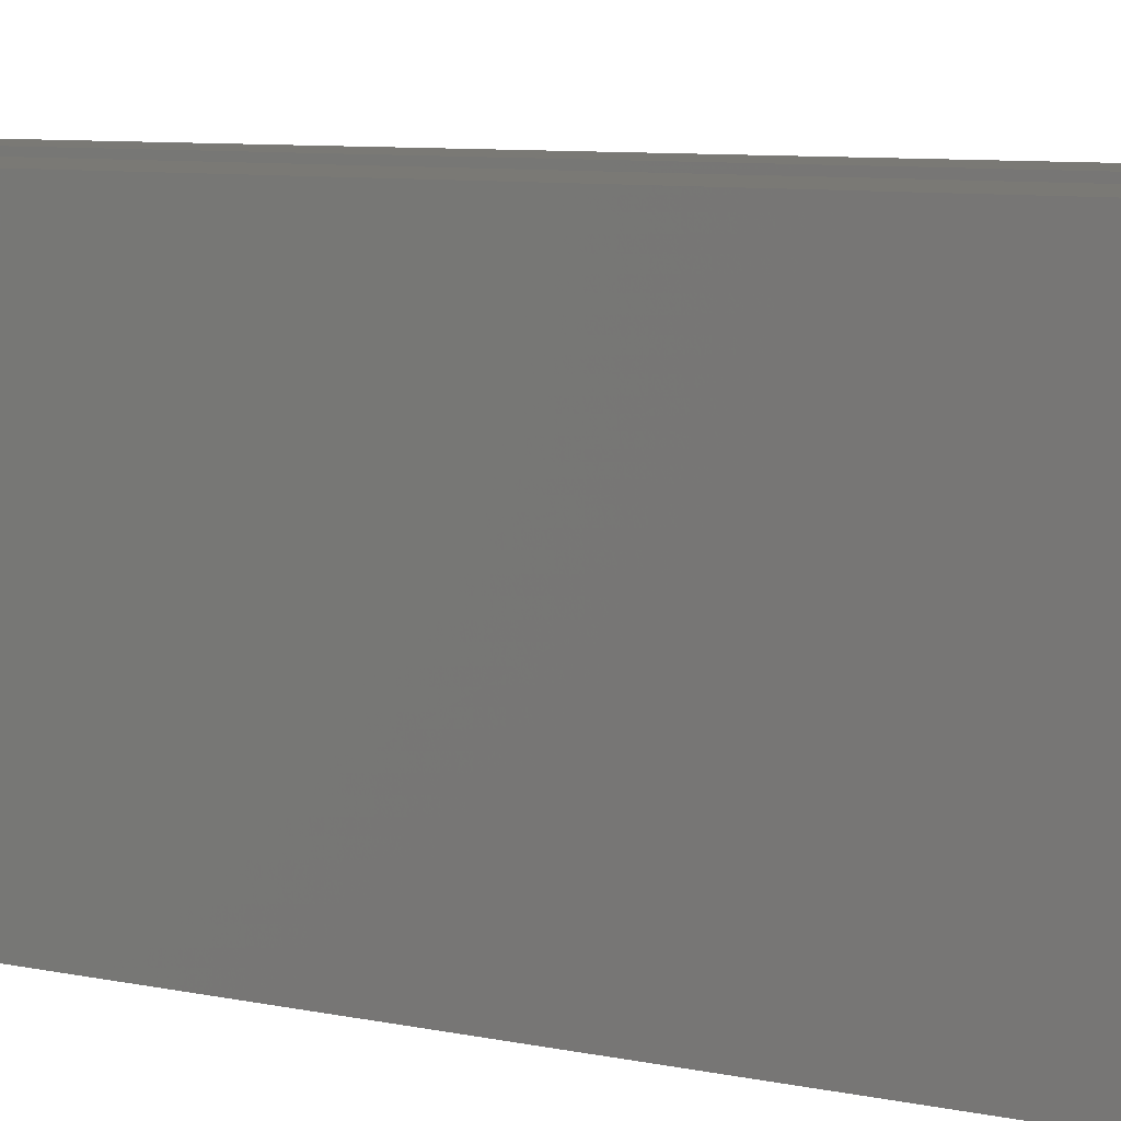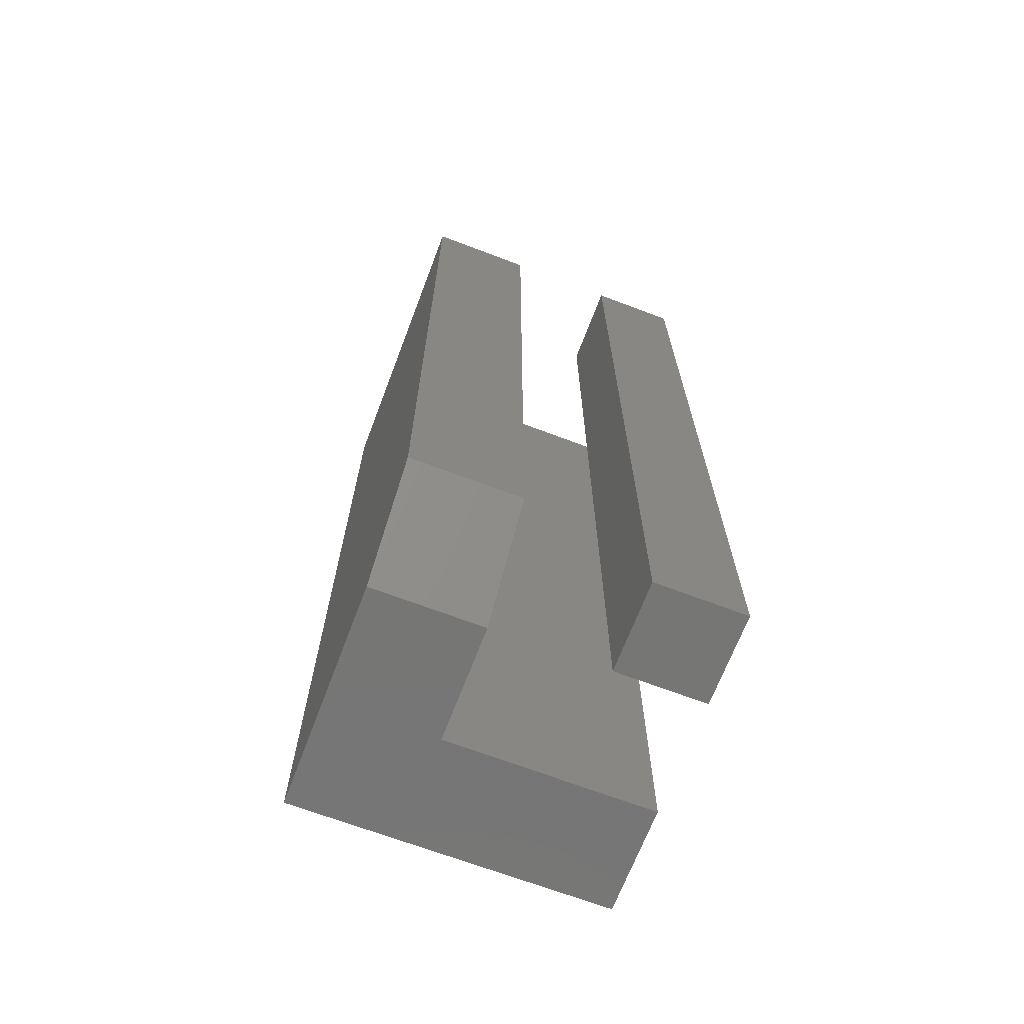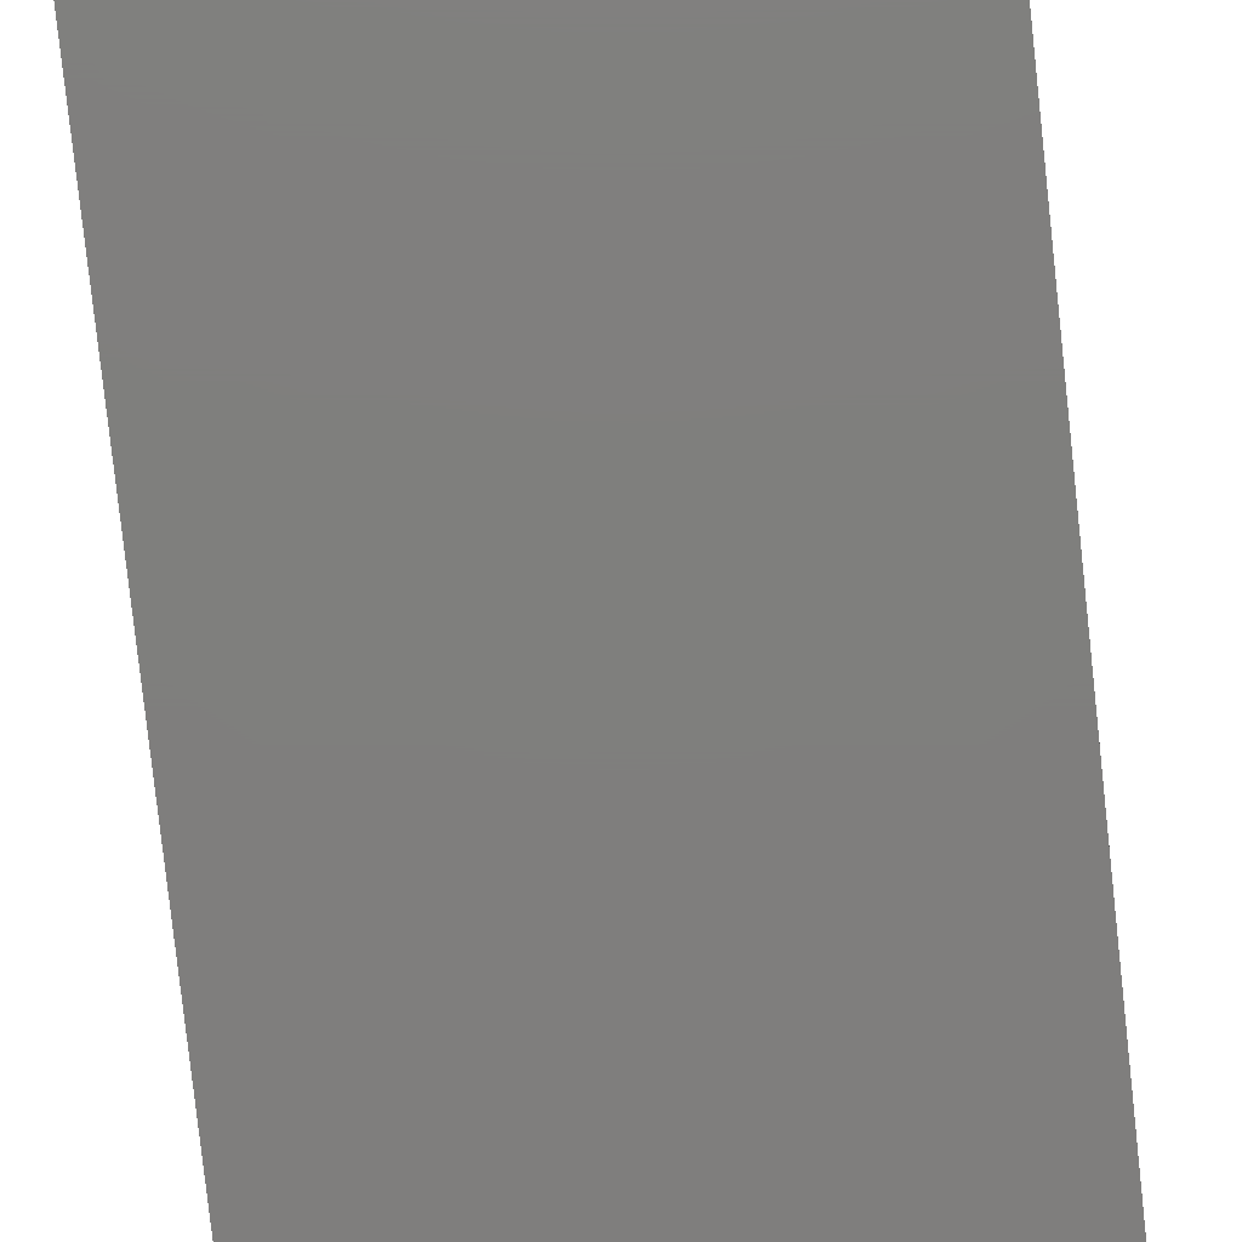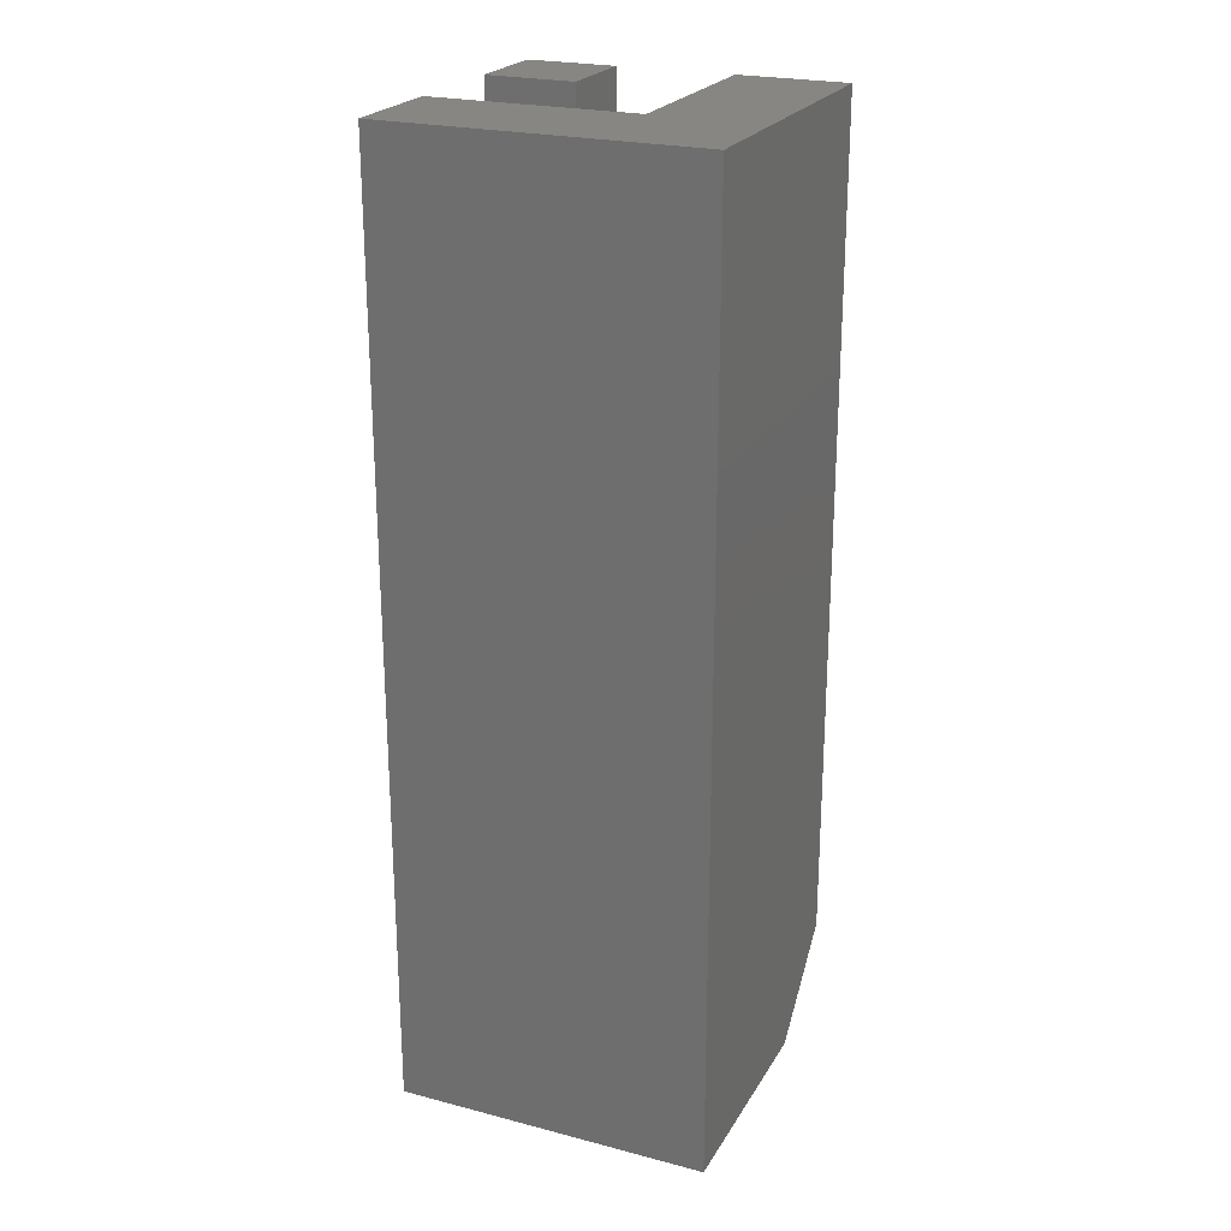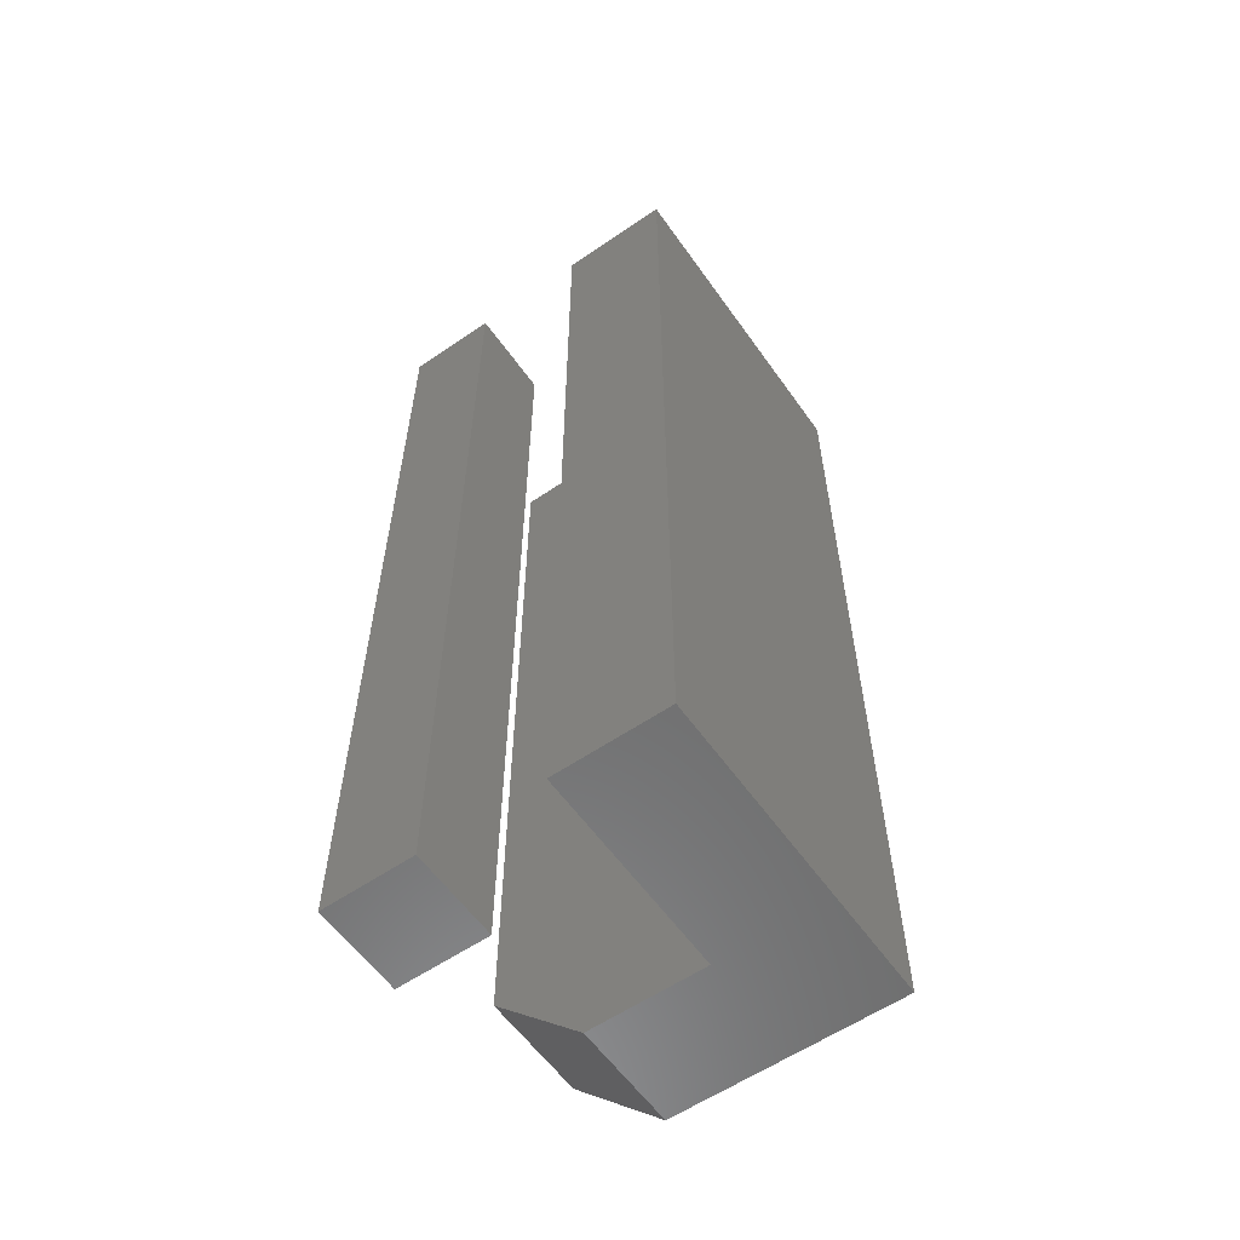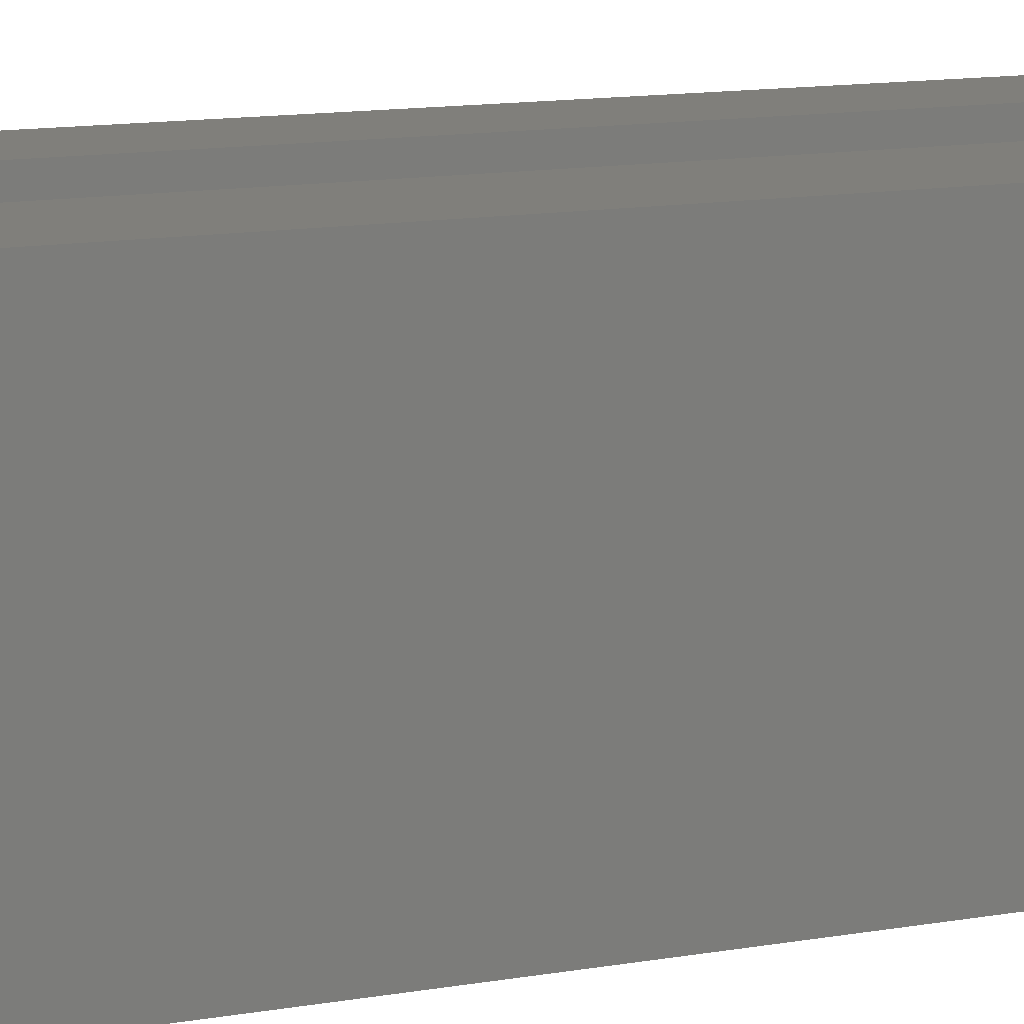
<metadata>
{"format":"stl","ext":"stl","renderer":"f3d","projection":"perspective","resolution":1024,"background":"white","views":[{"elev":6.3,"azim":-53.3,"up":"+Y"},{"elev":-68.4,"azim":69.2,"up":"+Z"},{"elev":-78.7,"azim":-173.8,"up":"+Y"},{"elev":23.5,"azim":-66.5,"up":"+Z"},{"elev":-58.8,"azim":-144.9,"up":"+Z"},{"elev":12.5,"azim":-112.6,"up":"+Y"}]}
</metadata>
<code>
# stl→obj: 24 verts, 40 faces
v 0.007812 0.01562 0.1641
v 0.02344 0.01562 0.1641
v 0.007812 0.03125 0.1641
v 0.02344 0.03125 0.1641
v 0.007812 0.01562 0
v 0.007812 0.03125 0
v 0.02344 0.01562 0
v 0.02344 0.03125 0
v 0.007812 -0.004441 0
v -0.03125 -0.02344 0
v -0.003618 -0.004441 0
v 0.007812 -0.02344 0
v -0.01225 -0.004441 0
v -0.03125 0.03125 0
v -0.01225 0.03125 0
v -0.003618 -0.004441 0.1641
v 0.02344 -0.004441 0.1641
v 0.02344 -0.004441 0.01562
v 0.02344 -0.02344 0.01562
v 0.02344 -0.02344 0.1641
v -0.03125 -0.02344 0.1641
v -0.01225 -0.004441 0.1641
v -0.03125 0.03125 0.1641
v -0.01225 0.03125 0.1641
f 1 2 3
f 3 2 4
f 5 6 7
f 7 6 8
f 6 5 3
f 3 5 1
f 8 6 4
f 4 6 3
f 7 8 2
f 2 8 4
f 5 7 1
f 1 7 2
f 9 10 11
f 12 10 9
f 11 10 13
f 13 10 14
f 13 14 15
f 16 17 11
f 11 17 18
f 11 18 9
f 19 18 20
f 20 18 17
f 20 21 19
f 19 21 10
f 19 10 12
f 19 12 18
f 18 12 9
f 20 17 21
f 21 17 16
f 21 16 22
f 21 22 23
f 23 22 24
f 14 10 23
f 23 10 21
f 15 14 24
f 24 14 23
f 13 15 22
f 22 15 24
f 11 13 16
f 16 13 22

</code>
